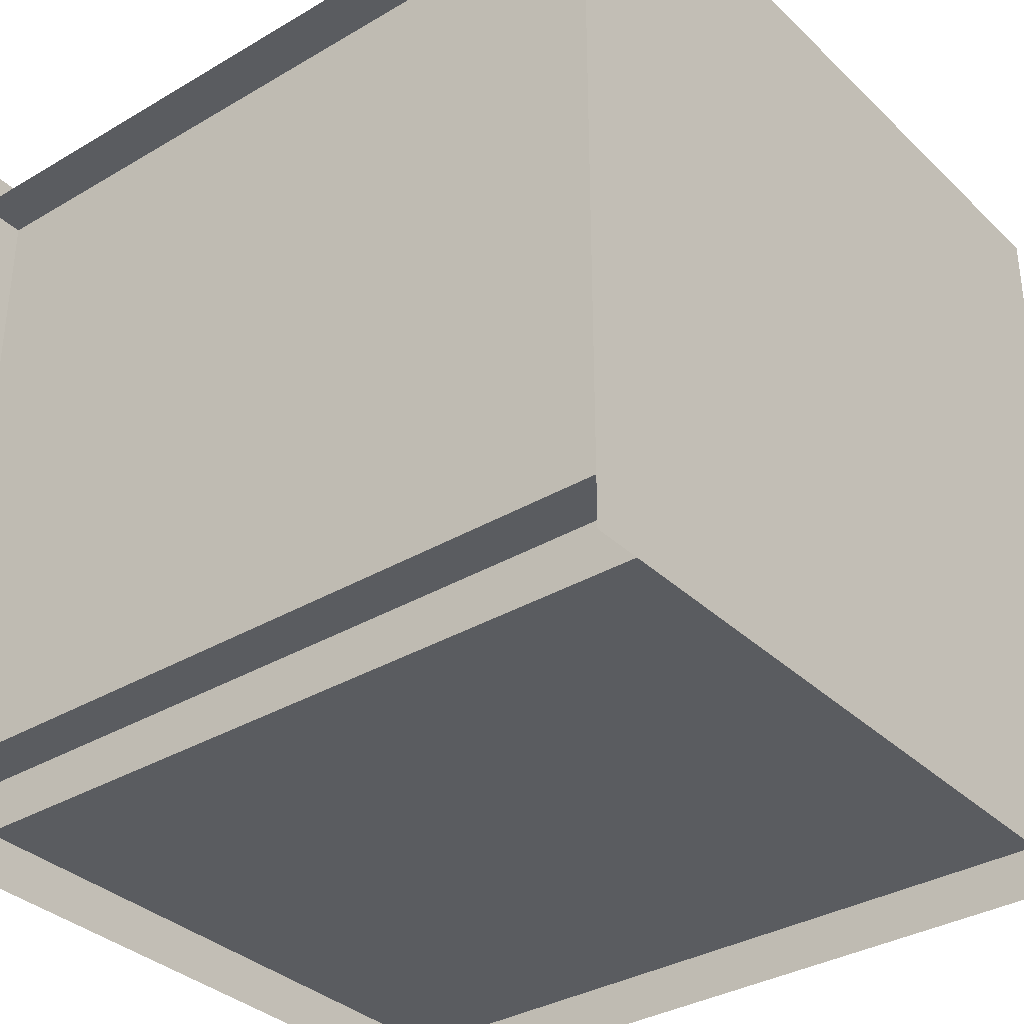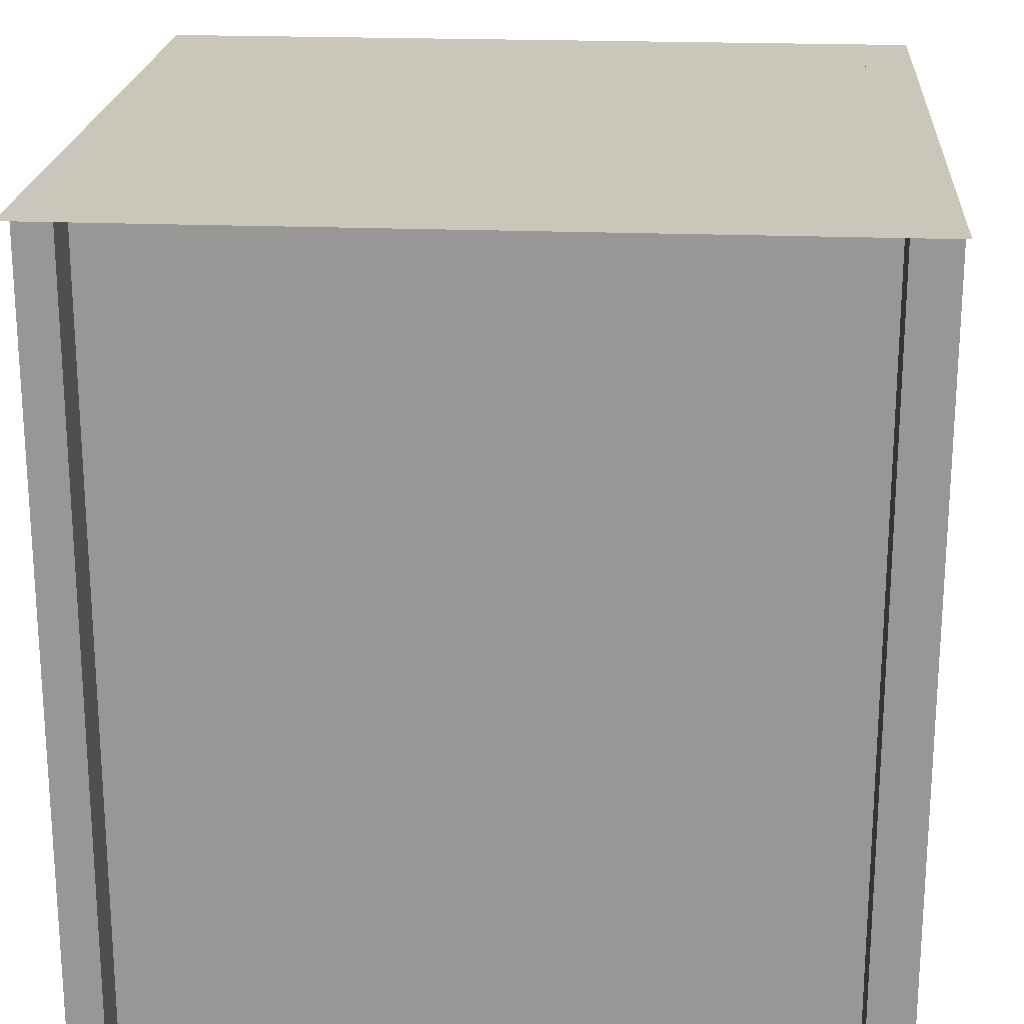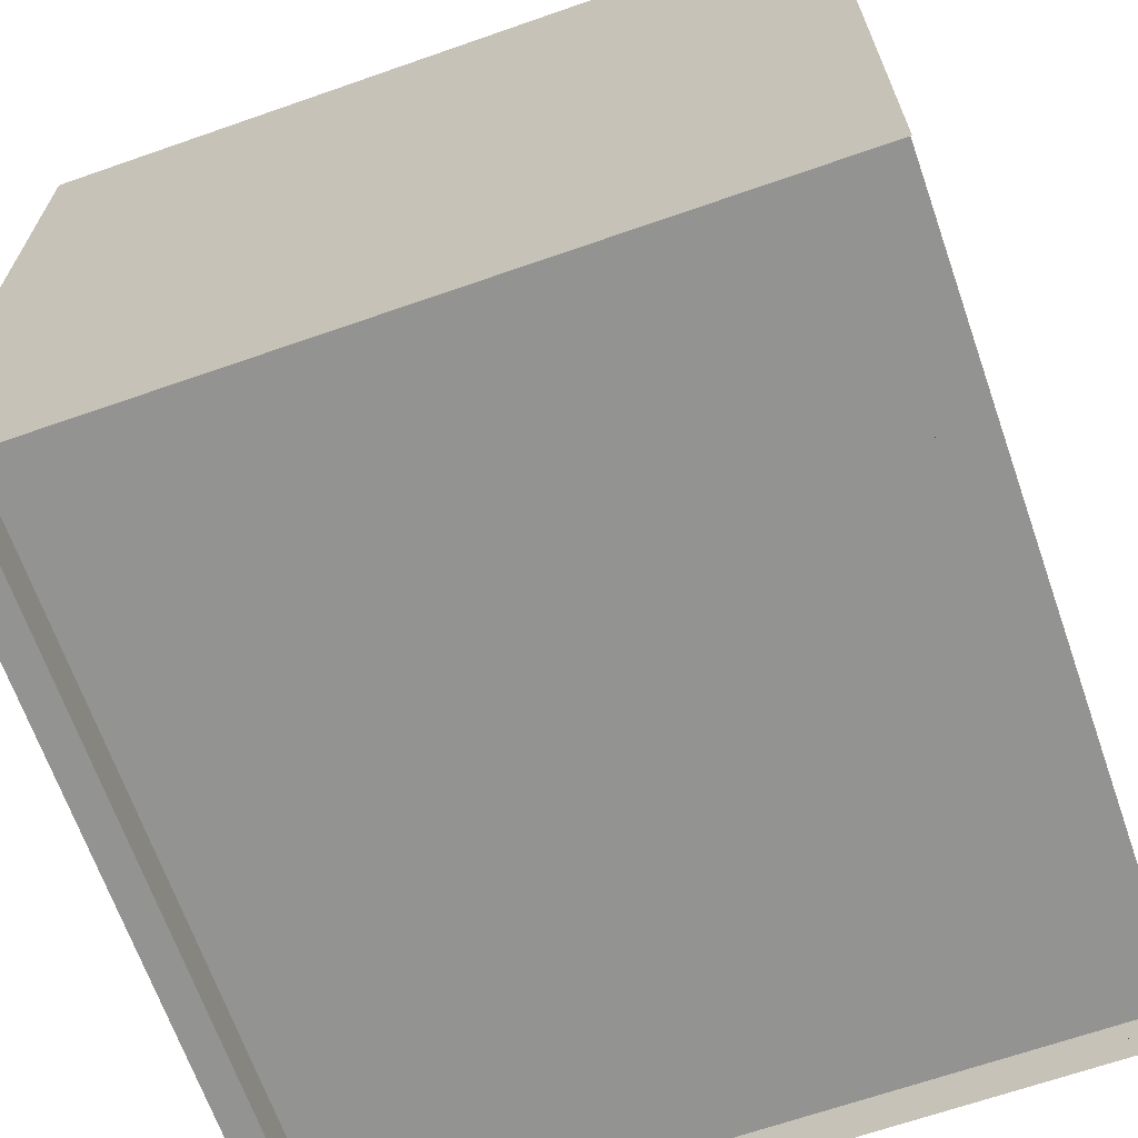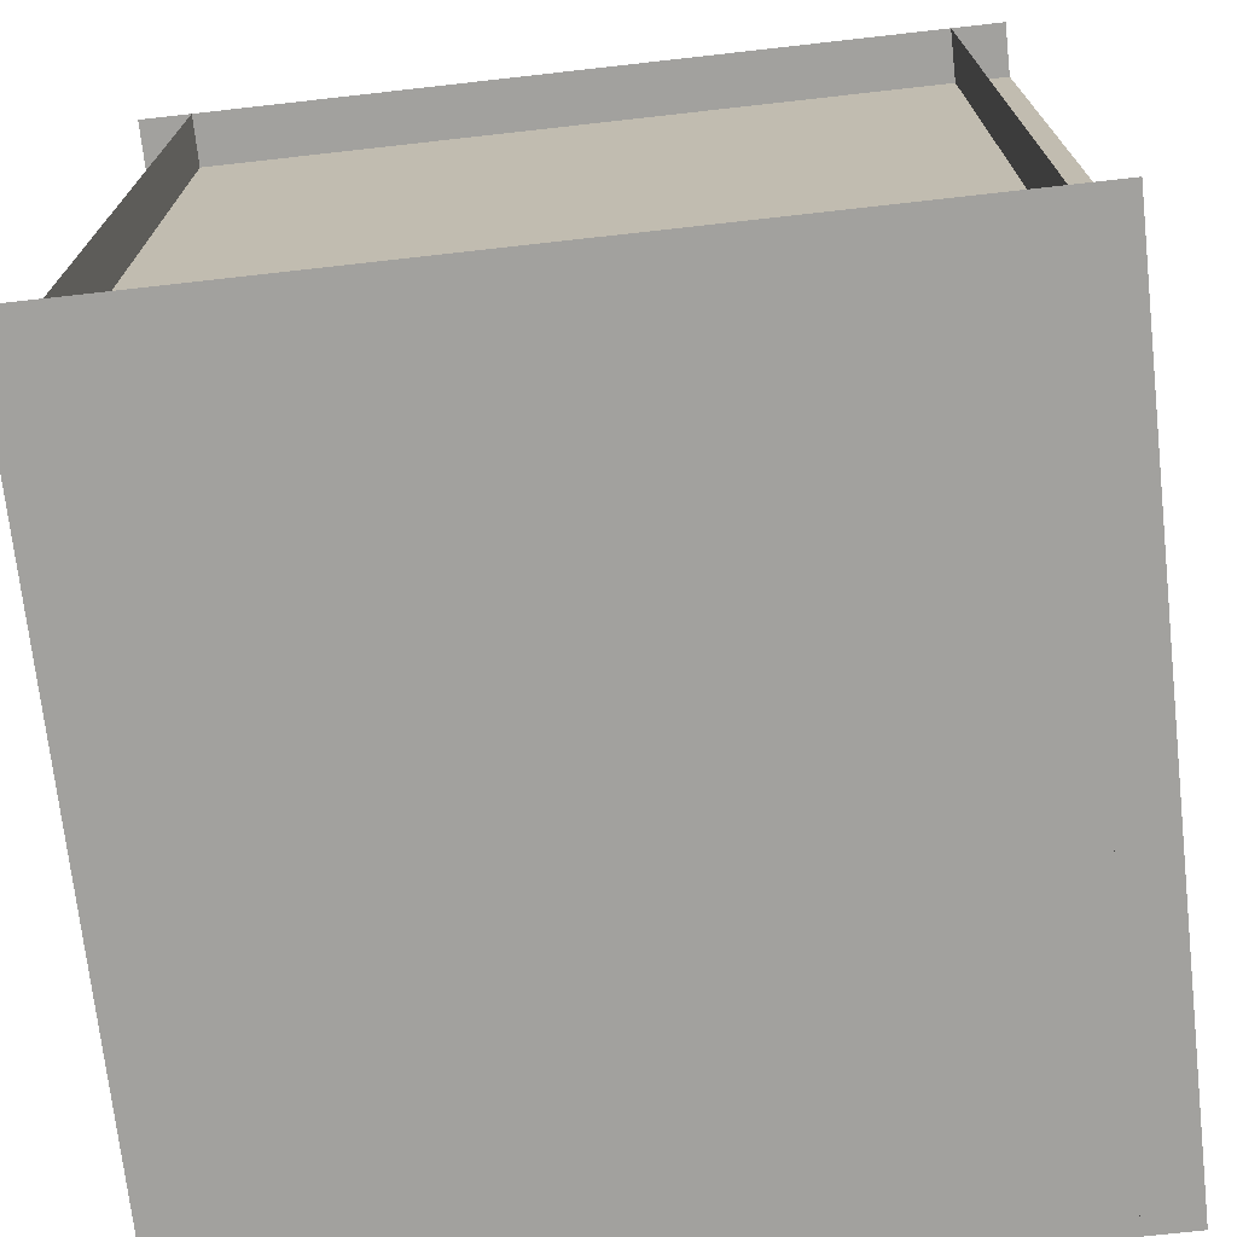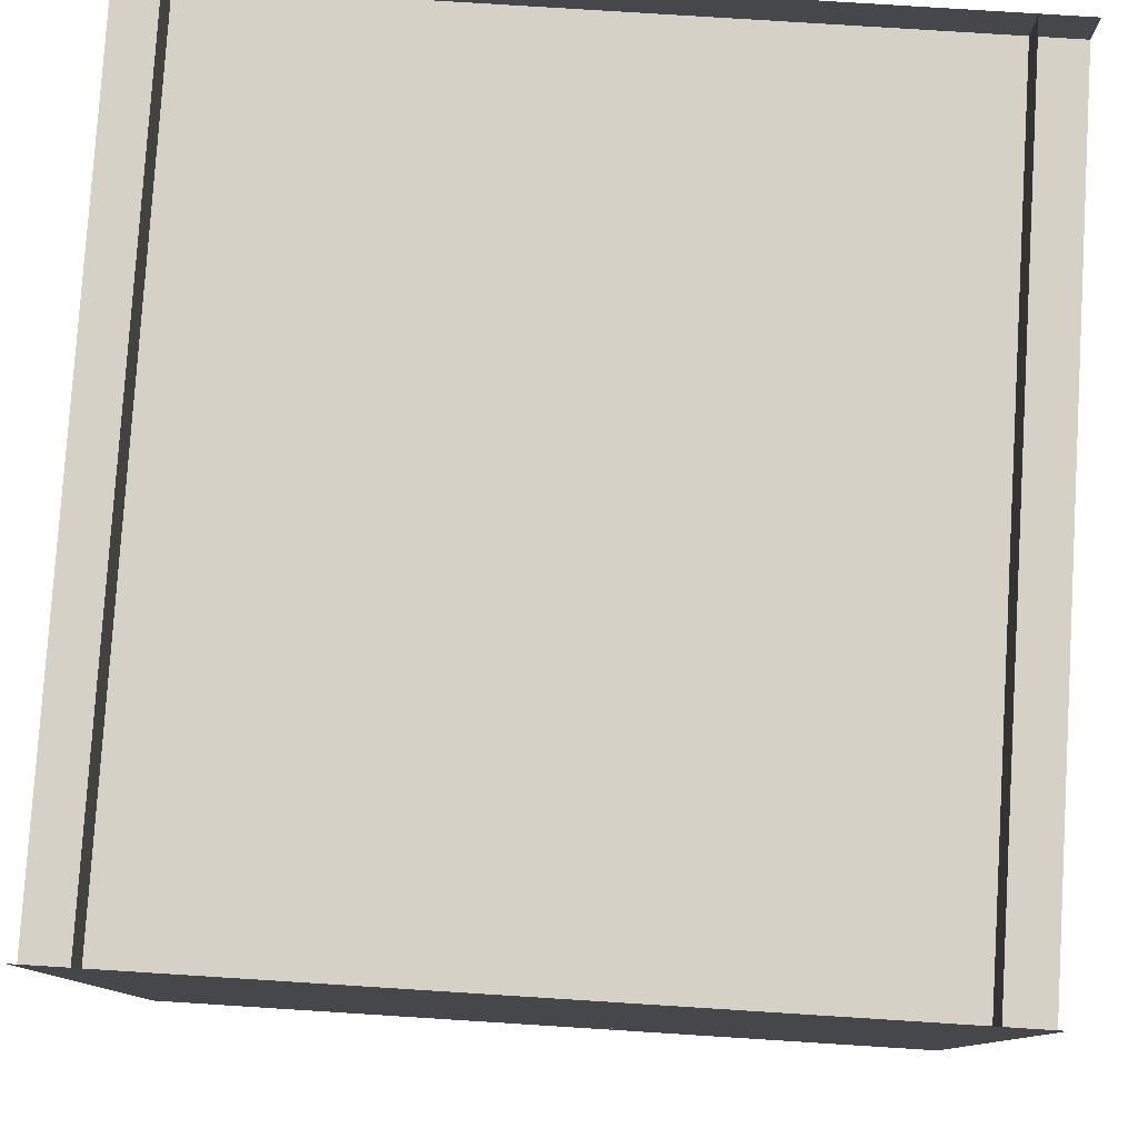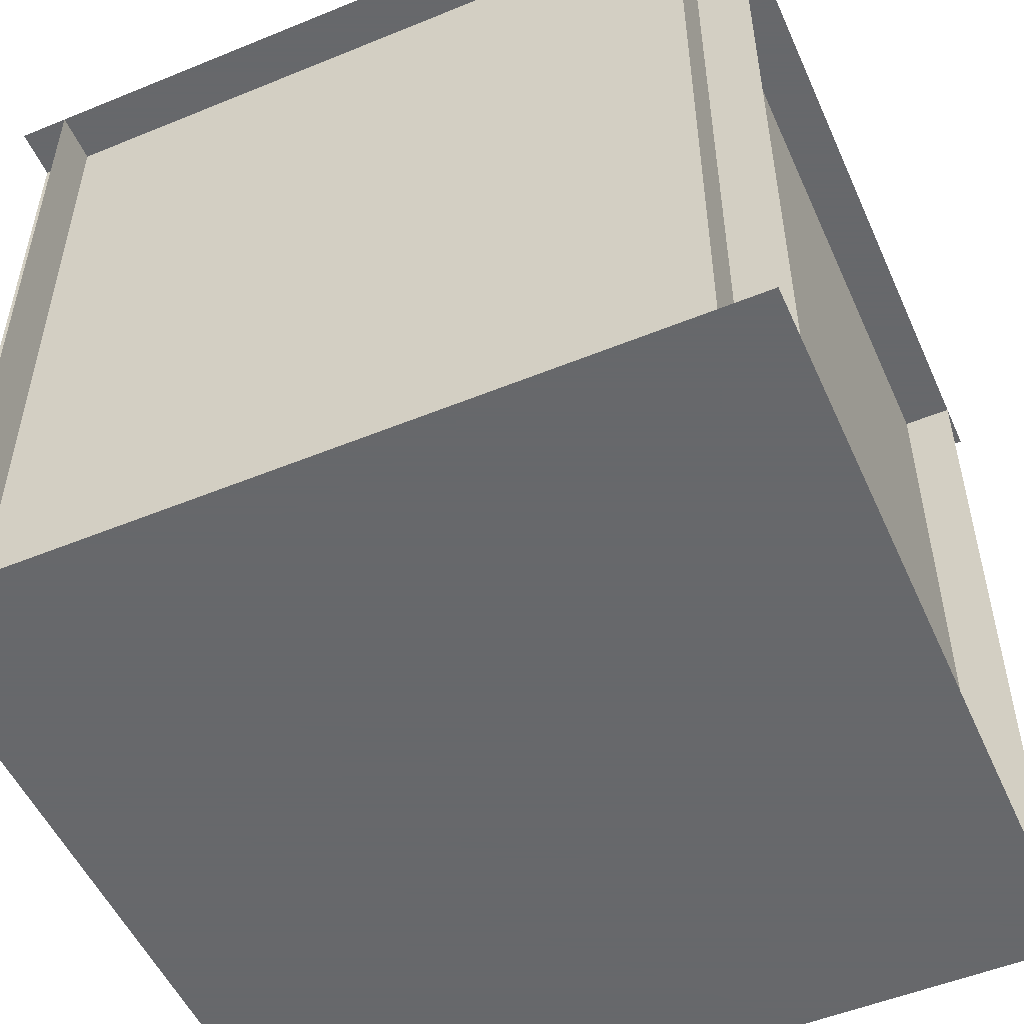
<metadata>
{"format":"obj","ext":"obj","renderer":"f3d","projection":"perspective","resolution":1024,"background":"white","views":[{"elev":-34.4,"azim":128.5,"up":"+Z"},{"elev":21.1,"azim":4.1,"up":"+Y"},{"elev":-66.7,"azim":19.3,"up":"+Z"},{"elev":-72.1,"azim":-83.6,"up":"+Y"},{"elev":79.7,"azim":3.6,"up":"+Z"},{"elev":-52.3,"azim":23.8,"up":"+Y"}]}
</metadata>
<code>
o Plane
v 0.0625 1 0
v 0.0625 0 0
v 0.0625 1 1
v 0.0625 0 1
v 0.9375 1 1
v 0.9375 0 0
v 0.9375 1 0
v 0.9375 0 1
v 0 1 0.9375
v 0 0 0.9375
v 1 1 0.9375
v 1 0 0.9375
v 1 1 0.0625
v -0 0 0.0625
v -0 1 0.0625
v 1 0 0.0625
v 1 1 1
v 1 1 0
v 0 1 1
v 0 1 0
v 1 0 1
v 1 0 0
v 0 0 1
v 0 0 0
f 2 3 1
f 2 4 3
f 5 8 6
f 5 6 7
f 11 10 12
f 11 9 10
f 13 16 14
f 13 14 15
f 19 18 20
f 19 17 18
f 23 24 22
f 23 22 21

</code>
